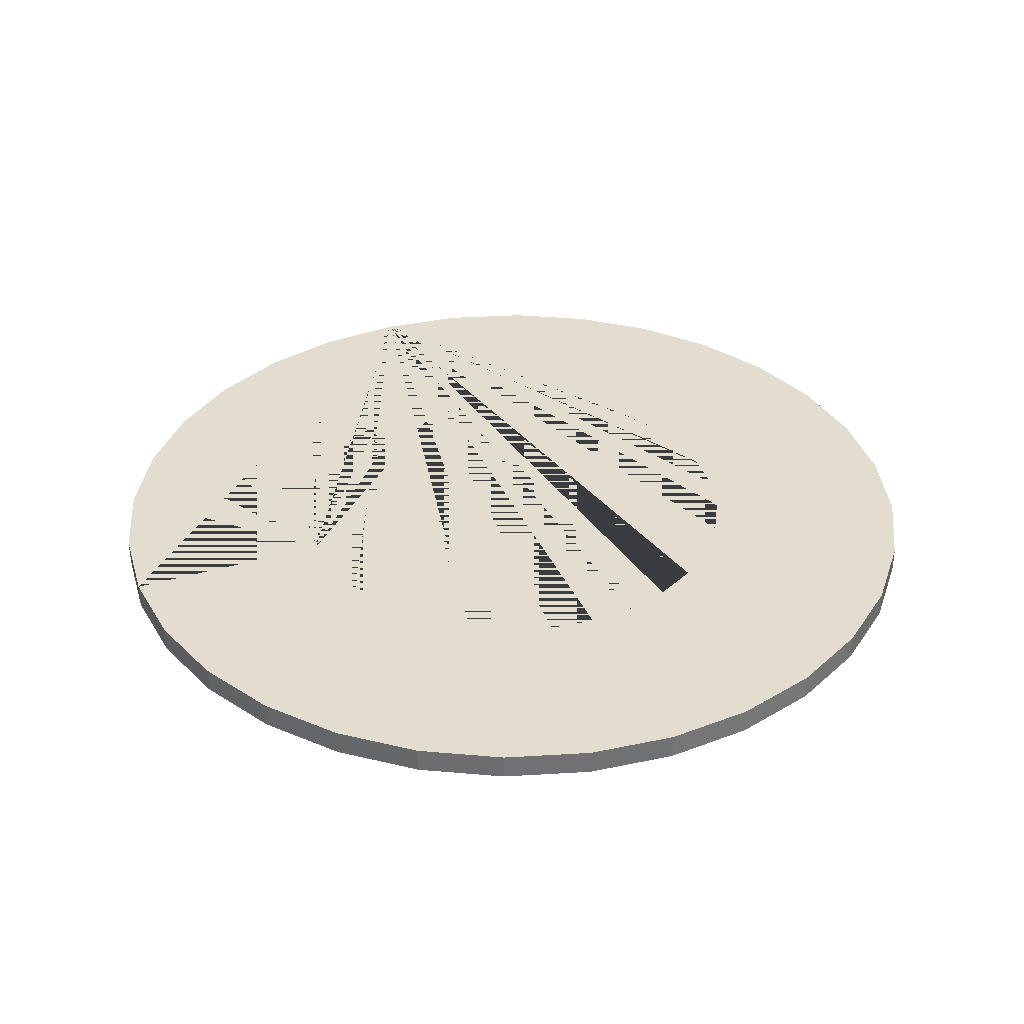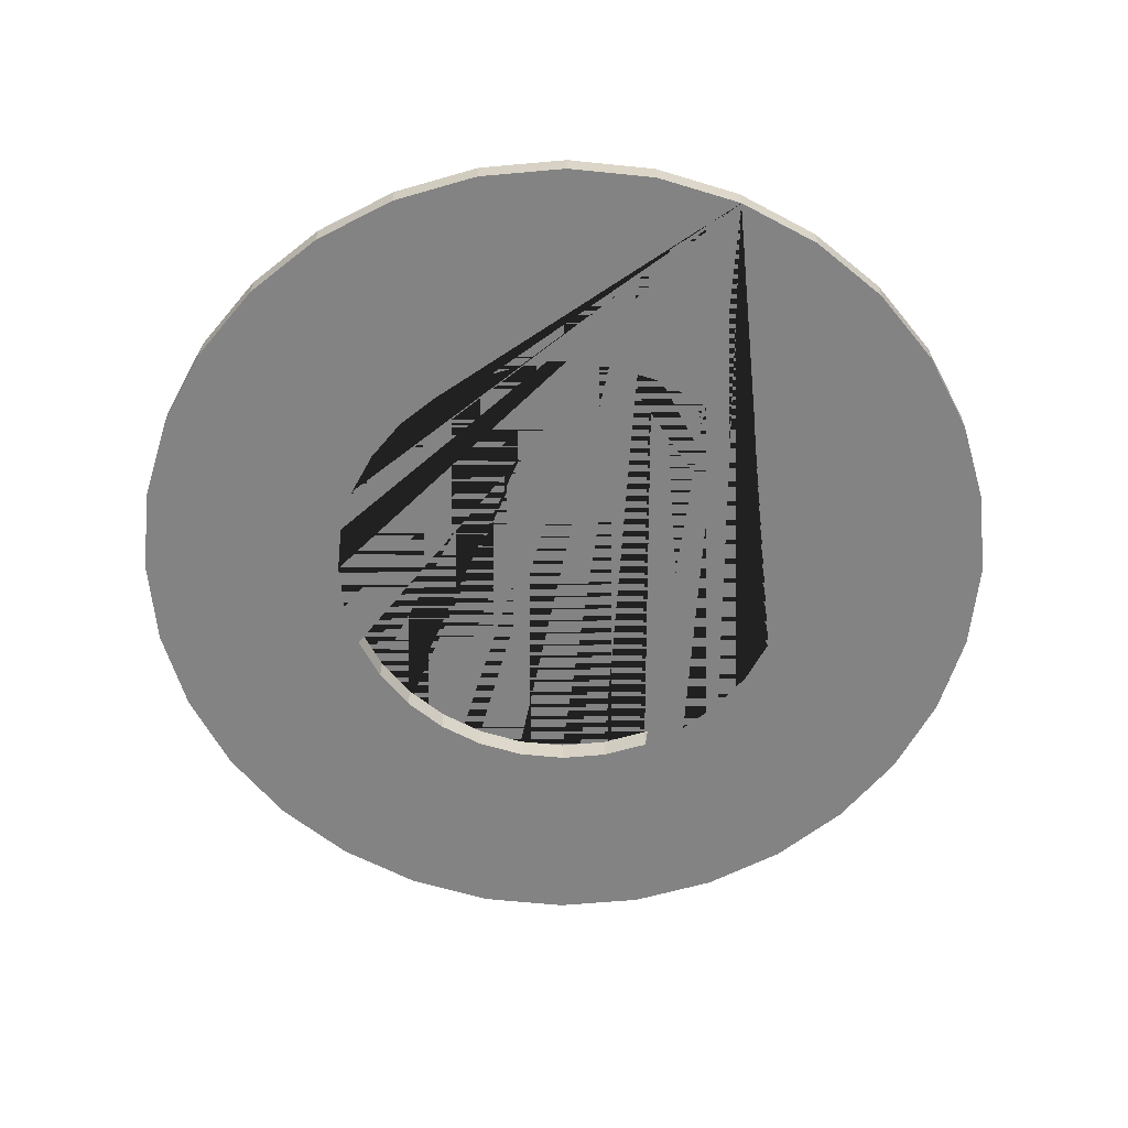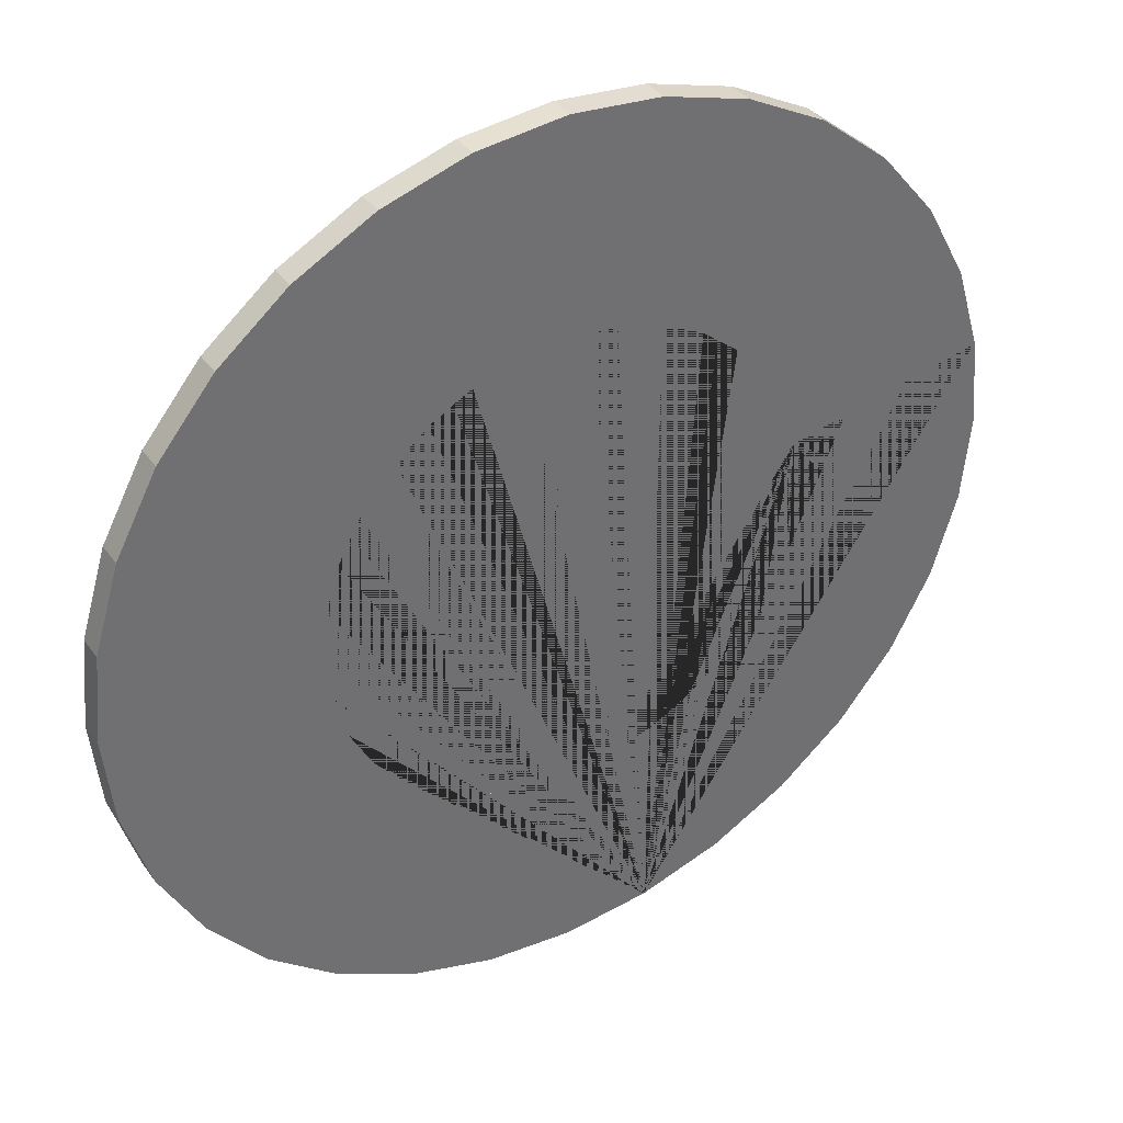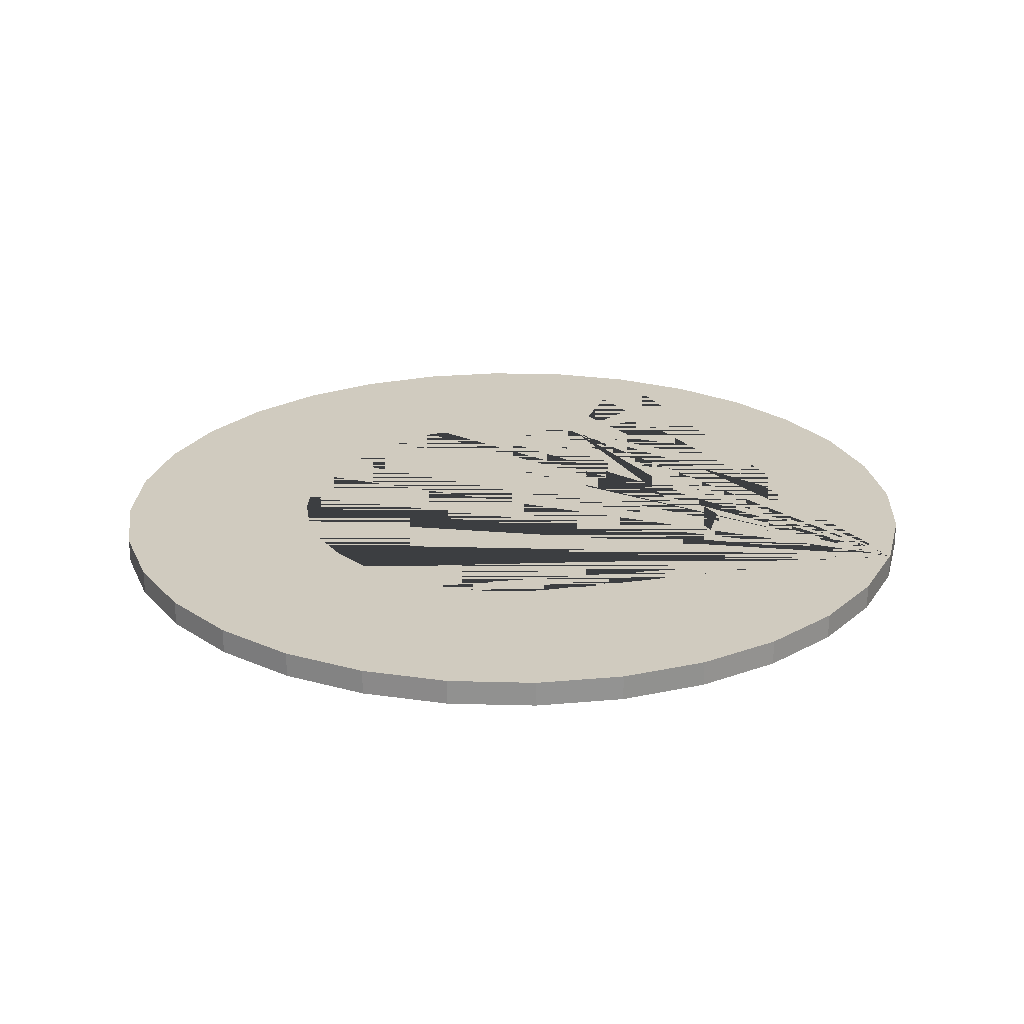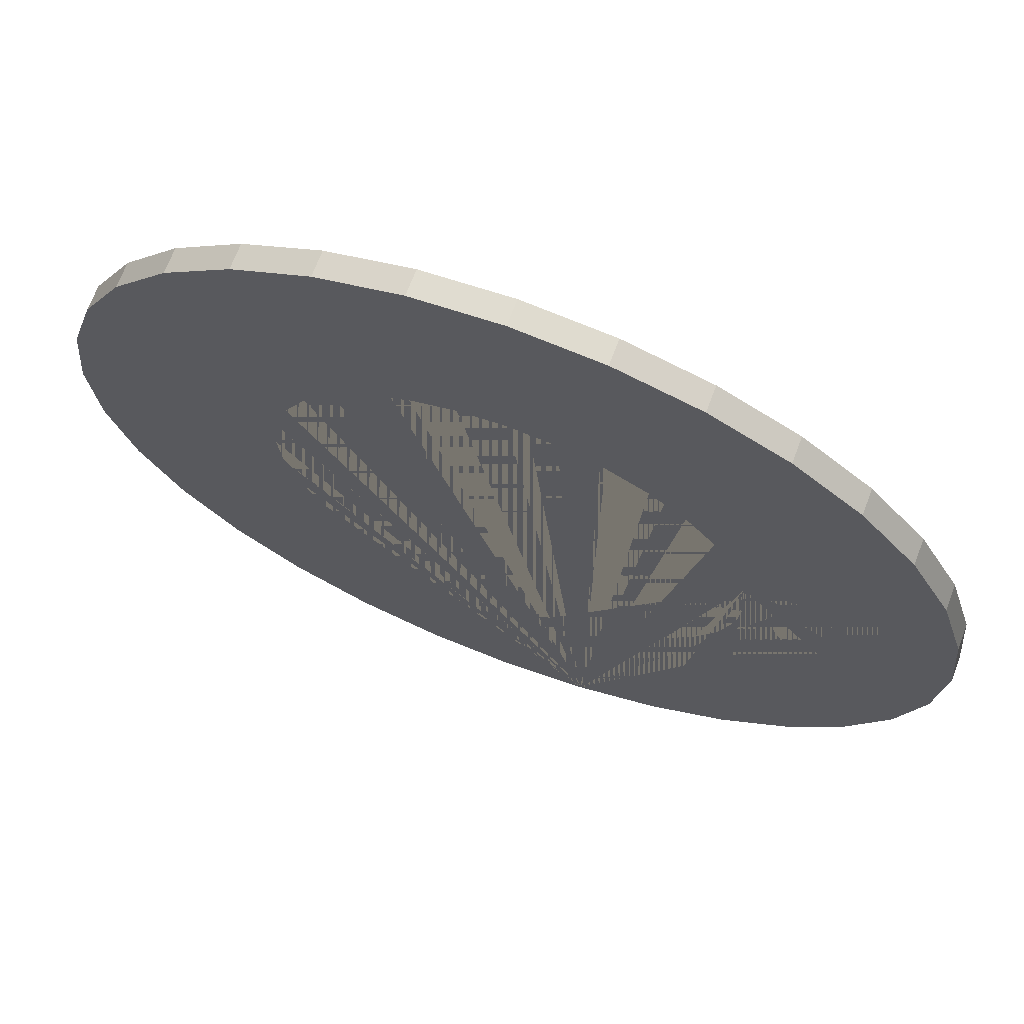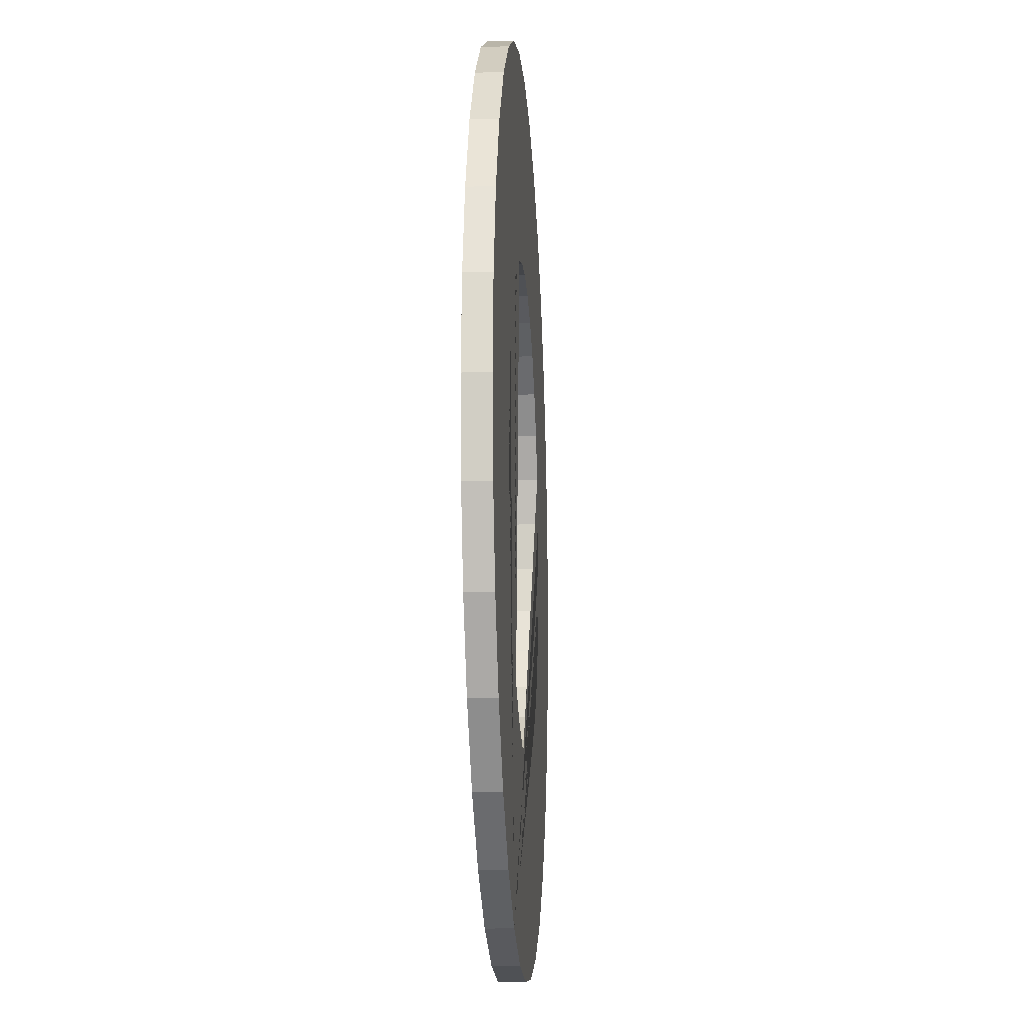
<metadata>
{"format":"obj","ext":"obj","renderer":"f3d","projection":"perspective","resolution":1024,"background":"white","views":[{"elev":35.0,"azim":-10.2,"up":"+Y"},{"elev":-61.0,"azim":179.6,"up":"+Y"},{"elev":37.5,"azim":148.7,"up":"+Z"},{"elev":23.7,"azim":120.7,"up":"+Y"},{"elev":69.1,"azim":-159.3,"up":"+Z"},{"elev":-14.4,"azim":-86.4,"up":"+Z"}]}
</metadata>
<code>
o Cylinder
v 0 0.1737 -6.11
v 0 0.1737 -3.295
v 0 -0.1737 -6.11
v 0 -0.1737 -3.295
v 1.192 0.1737 -5.992
v 0.6428 0.1737 -3.232
v 1.192 -0.1737 -5.992
v 0.6428 -0.1737 -3.232
v 2.338 0.1737 -5.644
v 1.261 0.1737 -3.044
v 2.338 -0.1737 -5.644
v 1.261 -0.1737 -3.044
v 3.394 0.1737 -5.08
v 1.831 0.1737 -2.74
v 3.394 -0.1737 -5.08
v 1.831 -0.1737 -2.74
v 4.32 0.1737 -4.32
v 2.33 0.1737 -2.33
v 4.32 -0.1737 -4.32
v 2.33 -0.1737 -2.33
v 5.08 0.1737 -3.394
v 2.74 0.1737 -1.831
v 2.74 -0.1737 -1.831
v 5.08 -0.1737 -3.394
v 5.644 0.1737 -2.338
v 3.044 0.1737 -1.261
v 5.644 -0.1737 -2.338
v 3.044 -0.1737 -1.261
v 5.992 0.1737 -1.192
v 3.232 0.1737 -0.6428
v 5.992 -0.1737 -1.192
v 3.232 -0.1737 -0.6428
v 3.295 0.1737 0
v 6.11 0.1737 0
v 3.295 -0.1737 0
v 6.11 -0.1737 0
v 3.232 0.1737 0.6428
v 5.992 0.1737 1.192
v 3.232 -0.1737 0.6428
v 5.992 -0.1737 1.192
v 3.044 0.1737 1.261
v 5.644 0.1737 2.338
v 3.044 -0.1737 1.261
v 5.644 -0.1737 2.338
v 2.74 0.1737 1.831
v 5.08 0.1737 3.394
v 2.74 -0.1737 1.831
v 5.08 -0.1737 3.394
v 4.32 0.1737 4.32
v 2.33 0.1737 2.33
v 4.32 -0.1737 4.32
v 2.33 -0.1737 2.33
v 3.394 0.1737 5.08
v 1.831 0.1737 2.74
v 3.394 -0.1737 5.08
v 1.831 -0.1737 2.74
v 1.261 0.1737 3.044
v 2.338 0.1737 5.644
v 1.261 -0.1737 3.044
v 2.338 -0.1737 5.644
v 0.6428 0.1737 3.232
v 1.192 0.1737 5.992
v 0.6428 -0.1737 3.232
v 1.192 -0.1737 5.992
v 0 0.1737 3.295
v 0 0.1737 6.11
v 0 -0.1737 3.295
v 0 -0.1737 6.11
v -0.6428 0.1737 3.232
v -1.192 0.1737 5.992
v -1.192 -0.1737 5.992
v -0.6428 -0.1737 3.232
v -1.261 0.1737 3.044
v -2.338 0.1737 5.644
v -1.261 -0.1737 3.044
v -2.338 -0.1737 5.644
v -1.831 0.1737 2.74
v -3.394 0.1737 5.08
v -1.831 -0.1737 2.74
v -3.394 -0.1737 5.08
v -2.33 0.1737 2.33
v -4.32 0.1737 4.32
v -2.33 -0.1737 2.33
v -4.32 -0.1737 4.32
v -5.08 0.1737 3.394
v -2.74 0.1737 1.831
v -5.08 -0.1737 3.394
v -2.74 -0.1737 1.831
v -3.044 0.1737 1.261
v -5.644 0.1737 2.338
v -3.044 -0.1737 1.261
v -5.644 -0.1737 2.338
v -3.232 0.1737 0.6428
v -5.992 0.1737 1.192
v -3.232 -0.1737 0.6428
v -5.992 -0.1737 1.192
v -3.295 0.1737 0
v -6.11 0.1737 0
v -3.295 -0.1737 0
v -6.11 -0.1737 0
v -3.232 0.1737 -0.6428
v -5.992 0.1737 -1.192
v -3.232 -0.1737 -0.6428
v -5.992 -0.1737 -1.192
v -3.044 0.1737 -1.261
v -5.644 0.1737 -2.338
v -3.044 -0.1737 -1.261
v -5.644 -0.1737 -2.338
v -5.08 0.1737 -3.394
v -2.74 0.1737 -1.831
v -5.08 -0.1737 -3.394
v -2.74 -0.1737 -1.831
v -4.32 0.1737 -4.32
v -2.33 0.1737 -2.33
v -4.32 -0.1737 -4.32
v -2.33 -0.1737 -2.33
v -3.394 0.1737 -5.08
v -1.831 0.1737 -2.74
v -3.394 -0.1737 -5.08
v -1.831 -0.1737 -2.74
v -2.338 0.1737 -5.644
v -1.261 0.1737 -3.044
v -2.338 -0.1737 -5.644
v -1.261 -0.1737 -3.044
v -1.192 0.1737 -5.992
v -0.6428 0.1737 -3.232
v -0.6428 -0.1737 -3.232
v -1.192 -0.1737 -5.992
f 1 5 7 3
f 5 9 11 7
f 9 13 15 11
f 13 17 19 15
f 17 21 24 19
f 21 25 27 24
f 25 29 31 27
f 29 34 36 31
f 34 38 40 36
f 38 42 44 40
f 42 46 48 44
f 46 49 51 48
f 49 53 55 51
f 53 58 60 55
f 58 62 64 60
f 62 66 68 64
f 66 70 71 68
f 70 74 76 71
f 74 78 80 76
f 78 82 84 80
f 82 85 87 84
f 85 90 92 87
f 90 94 96 92
f 94 98 100 96
f 98 102 104 100
f 102 106 108 104
f 106 109 111 108
f 109 113 115 111
f 113 117 119 115
f 117 121 123 119
f 123 128 3 7 11 15 19 24 27 31 36 40 44 43 39 35 32 28 23 20 16 12 8 4 127 124 120 116 112 107 103 99 95 91 88 83 79 75 76 80 84 87 92 96 100 104 108 111 115 119
f 60 64 68 71 76 75 72 67 63 59 56 52 47 43 44 48 51 55
f 121 125 128 123
f 125 1 3 128
f 125 126 2 6 10 14 18 22 26 30 33 37 41 45 50 54 57 61 65 69 73 77 81 86 89 93 94 90 85 82 78 74 70 66 62 58 53 49 46 42 38 34 29 25 21 17 13 9 5 1
f 93 97 101 105 110 114 118 122 126 125 121 117 113 109 106 102 98 94
f 4 8 6 2
f 8 12 10 6
f 12 16 14 10
f 16 20 18 14
f 23 22 18 20
f 28 26 22 23
f 32 30 26 28
f 35 33 30 32
f 39 37 33 35
f 43 41 37 39
f 47 45 41 43
f 52 50 45 47
f 56 54 50 52
f 59 57 54 56
f 63 61 57 59
f 67 65 61 63
f 72 69 65 67
f 75 73 69 72
f 73 75 79 77
f 83 81 77 79
f 83 88 86 81
f 88 91 89 86
f 91 95 93 89
f 95 99 97 93
f 99 103 101 97
f 103 107 105 101
f 107 112 110 105
f 112 116 114 110
f 116 120 118 114
f 120 124 122 118
f 126 122 124 127
f 126 127 4 2

</code>
